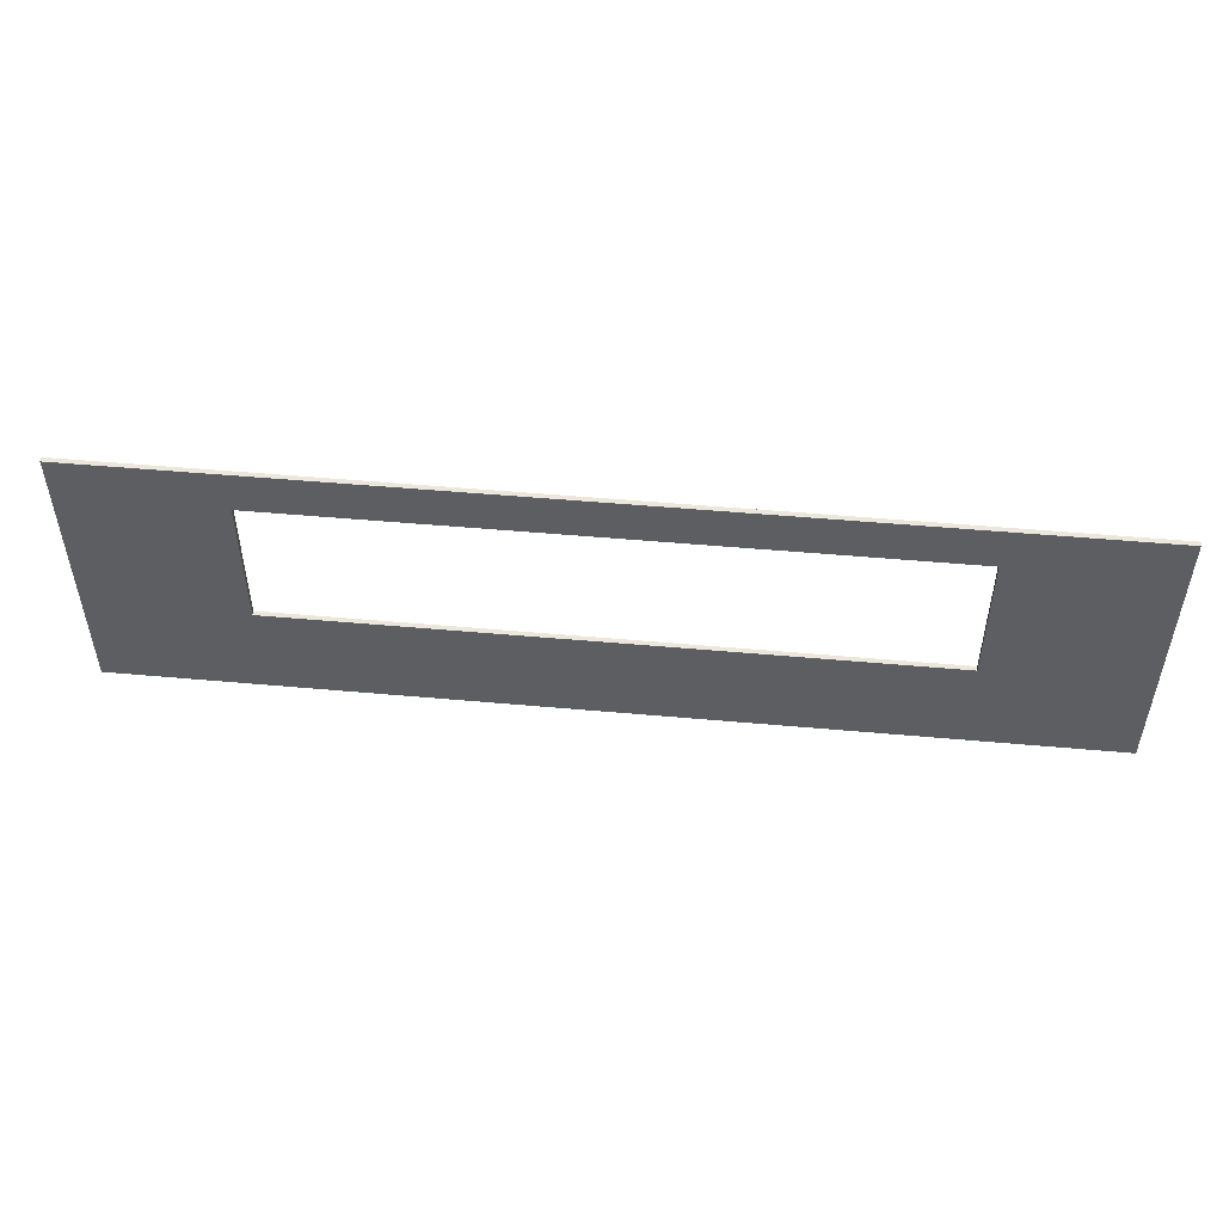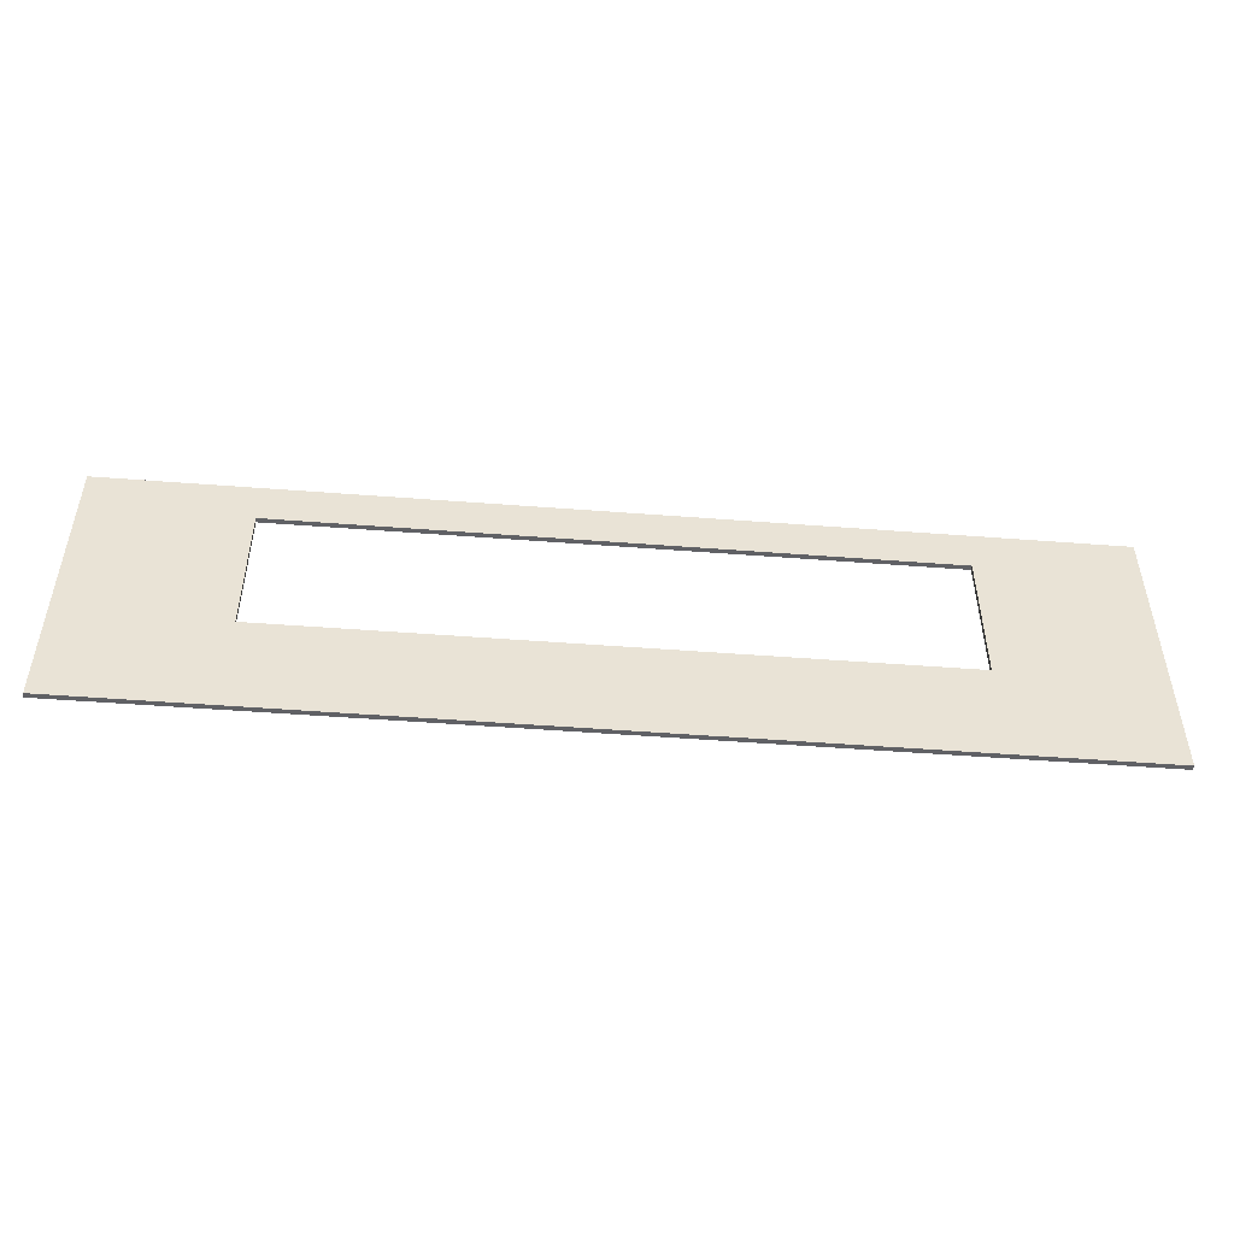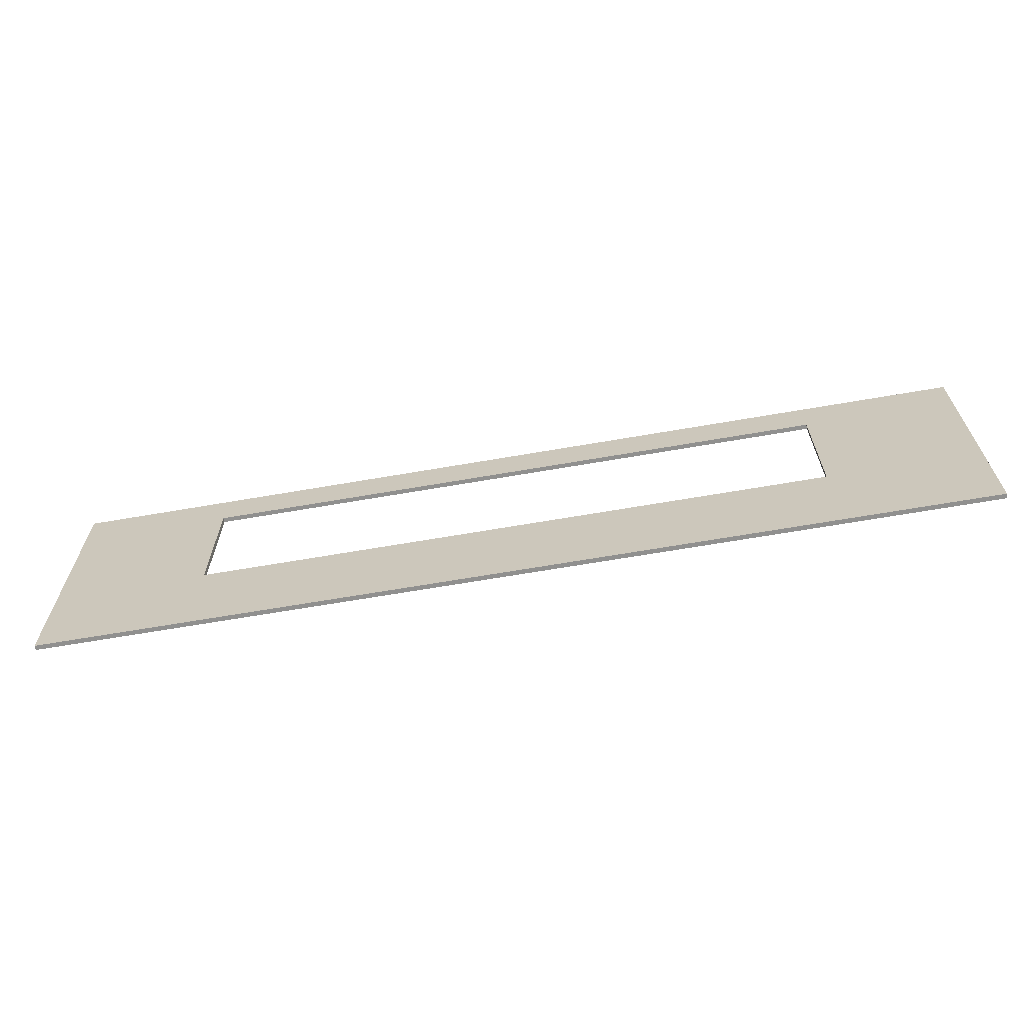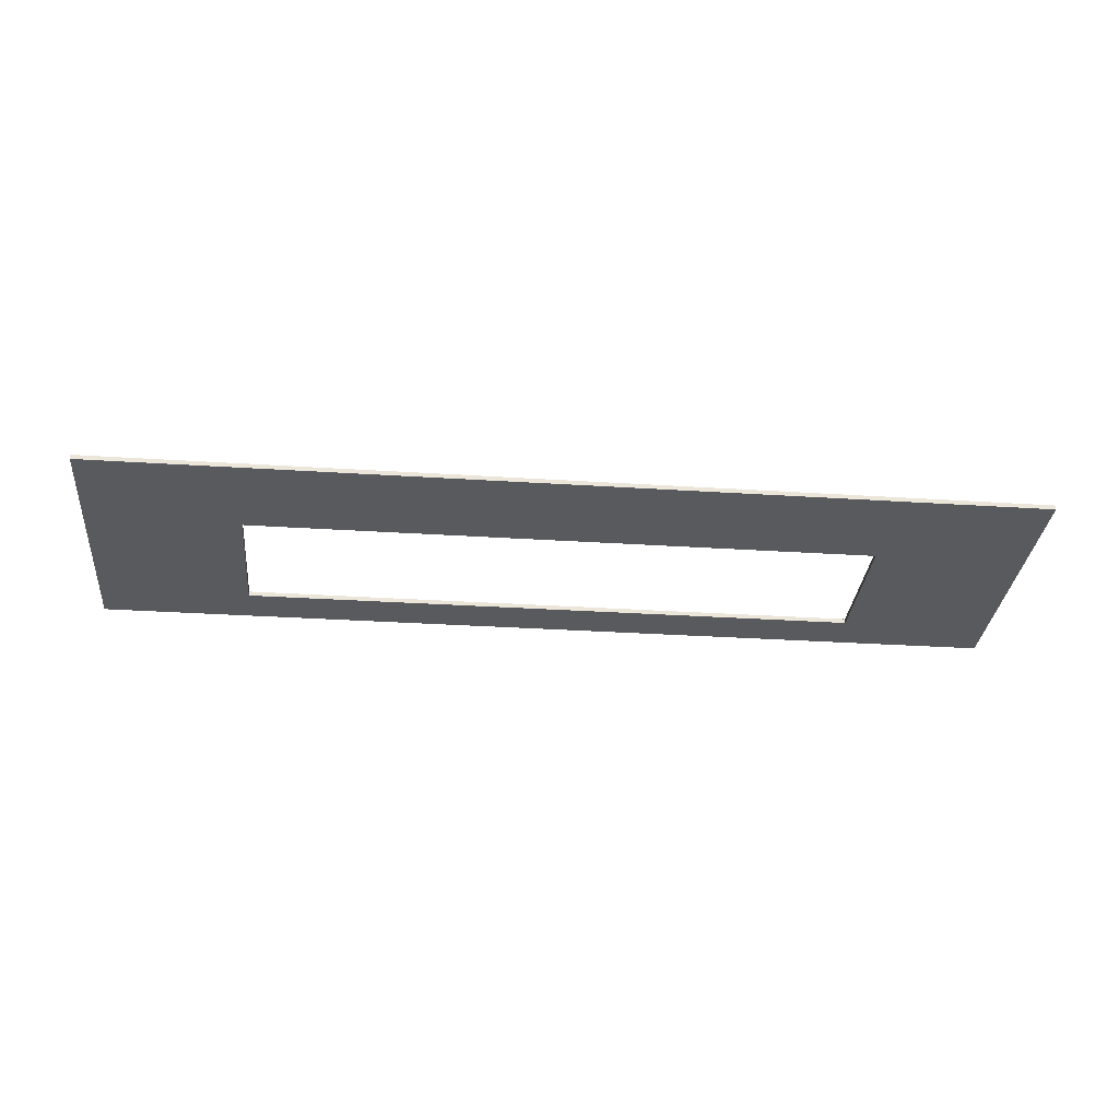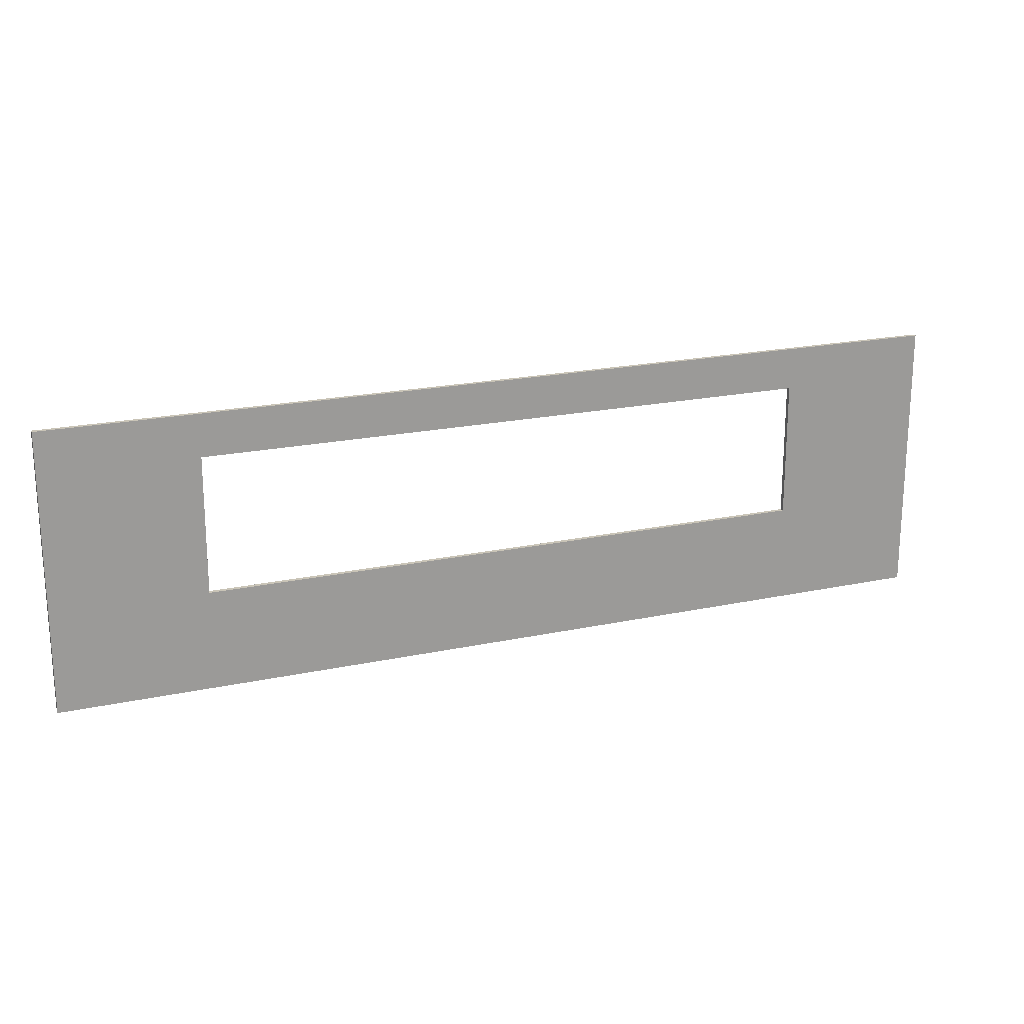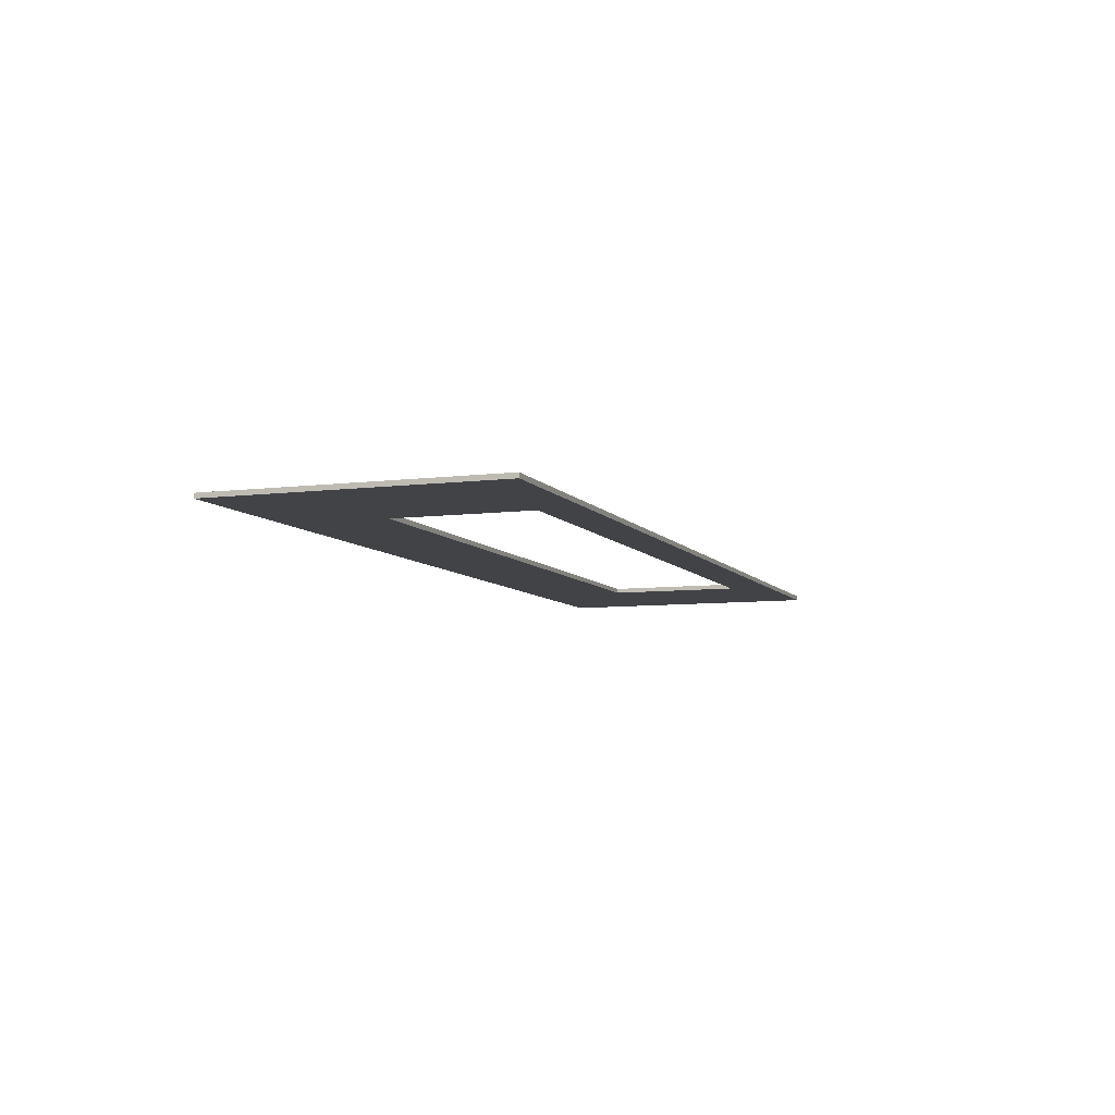
<metadata>
{"format":"obj","ext":"obj","renderer":"f3d","projection":"perspective","resolution":1024,"background":"white","views":[{"elev":50.8,"azim":5.6,"up":"+Y"},{"elev":-49.2,"azim":-4.9,"up":"+Y"},{"elev":-65.5,"azim":9.9,"up":"+Y"},{"elev":-31.3,"azim":-5.3,"up":"+Z"},{"elev":19.9,"azim":-21.8,"up":"+Y"},{"elev":-7.3,"azim":110.1,"up":"+Z"}]}
</metadata>
<code>
o Cube.003_Cube.005
v -10.36 0.2512 -0.2403
v -10.36 6.251 -0.2403
v -10.36 0.2512 -0.3403
v -10.36 6.251 -0.3403
v 9.641 0.2512 -0.2403
v 9.641 6.251 -0.2403
v 9.641 0.2512 -0.3403
v 9.641 6.251 -0.3403
v -10.36 2.402 -0.2403
v -10.36 2.402 -0.3403
v 9.641 2.402 -0.3403
v 9.641 2.402 -0.2403
v -10.36 5.339 -0.2403
v -10.36 5.339 -0.3403
v 9.641 5.339 -0.3403
v 9.641 5.339 -0.2403
v -7.094 0.2512 -0.3403
v -7.094 6.251 -0.3403
v -7.094 0.2512 -0.2403
v -7.094 6.251 -0.2403
v -7.094 2.402 -0.2403
v -7.094 2.402 -0.3403
v -7.094 5.339 -0.2403
v -7.094 5.339 -0.3403
v 6.373 6.251 -0.3403
v 6.373 0.2512 -0.2403
v 6.373 2.402 -0.3403
v 6.373 5.339 -0.3403
v 6.373 0.2512 -0.3403
v 6.373 6.251 -0.2403
v 6.373 2.402 -0.2403
v 6.373 5.339 -0.2403
f 13 2 4 14
f 28 25 8 15
f 15 8 6 16
f 23 20 2 13
f 29 7 5 26
f 18 4 2 20
f 19 21 9 1
f 7 11 12 5
f 29 27 11 7
f 1 9 10 3
f 21 23 13 9
f 11 15 16 12
f 27 28 15 11
f 9 13 14 10
f 10 14 24 22
f 31 32 28 27
f 3 10 22 17
f 26 31 21 19
f 25 18 20 30
f 3 17 19 1
f 32 30 20 23
f 14 4 18 24
f 16 6 30 32
f 8 25 30 6
f 5 12 31 26
f 12 16 32 31
f 22 24 23 21
f 17 22 27 29
f 17 29 26 19
f 24 18 25 28
f 32 23 24 28
f 31 27 22 21

</code>
